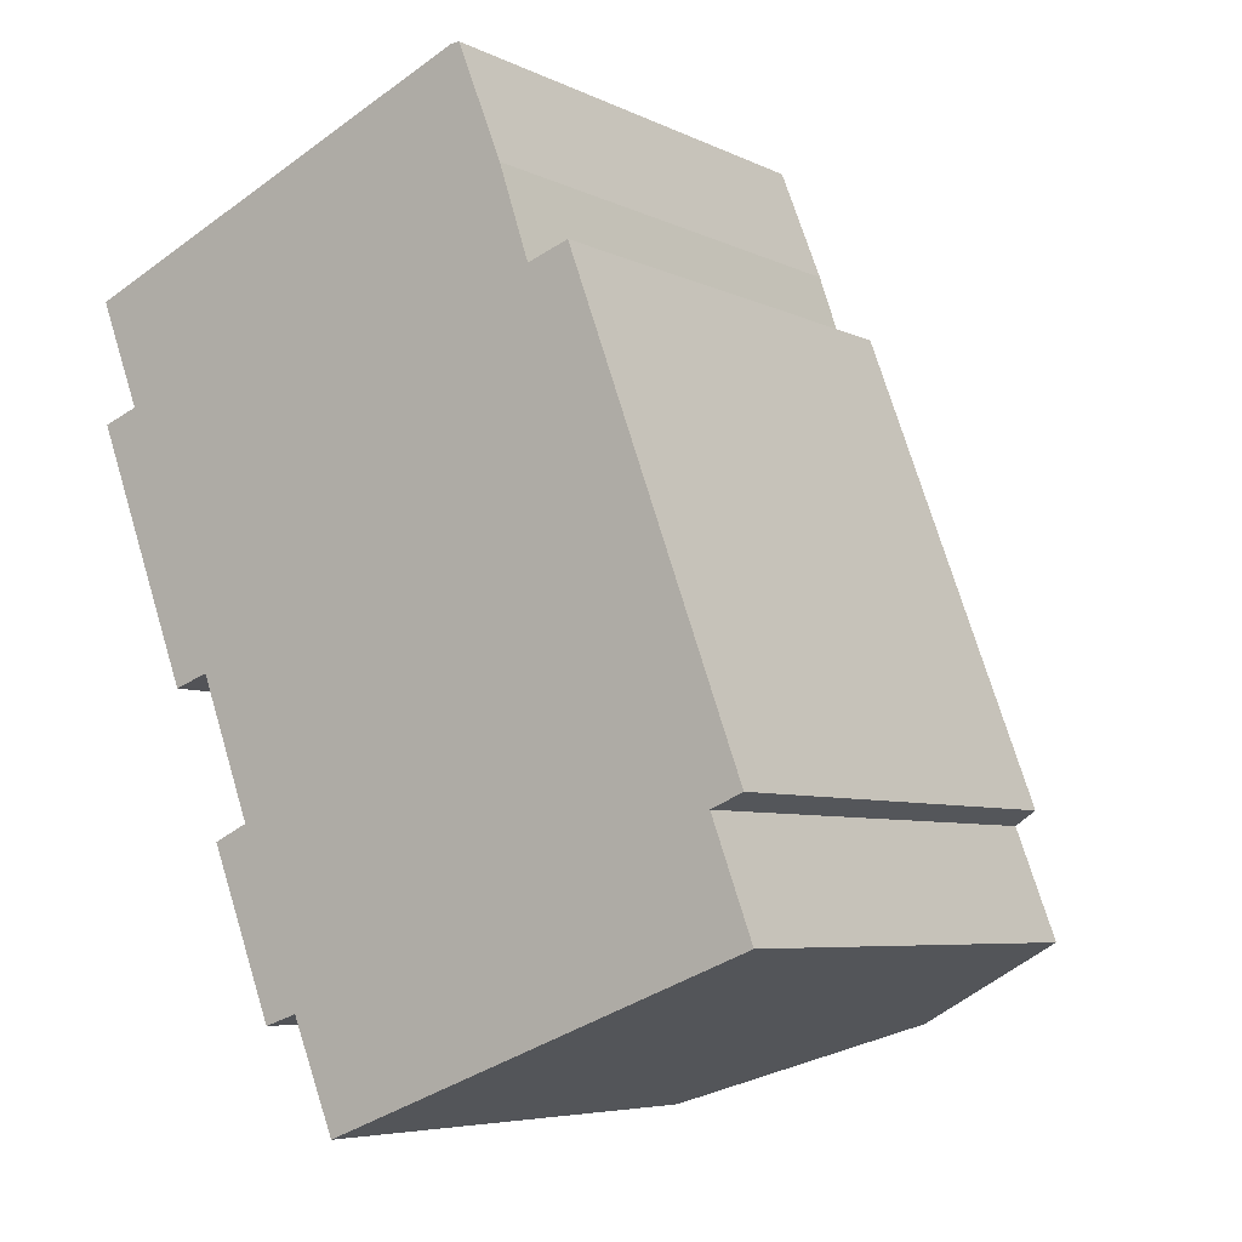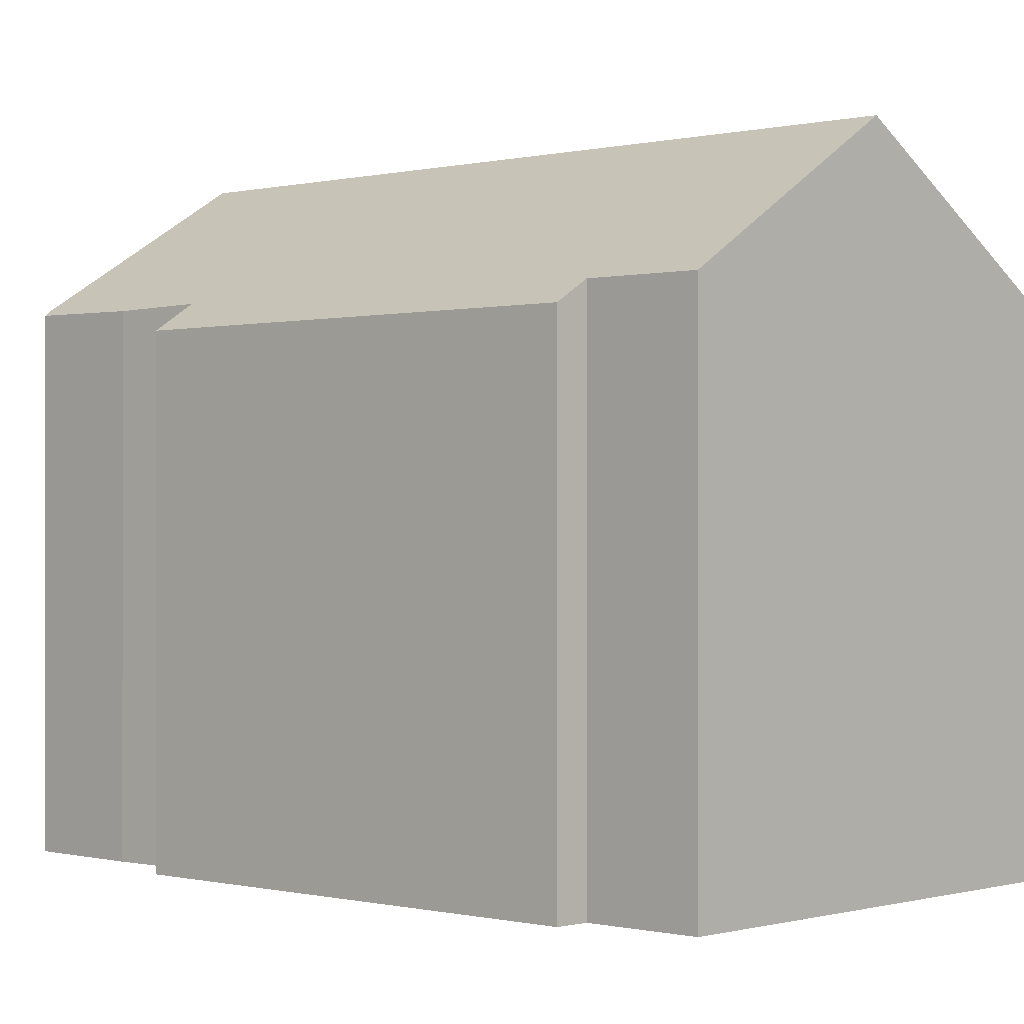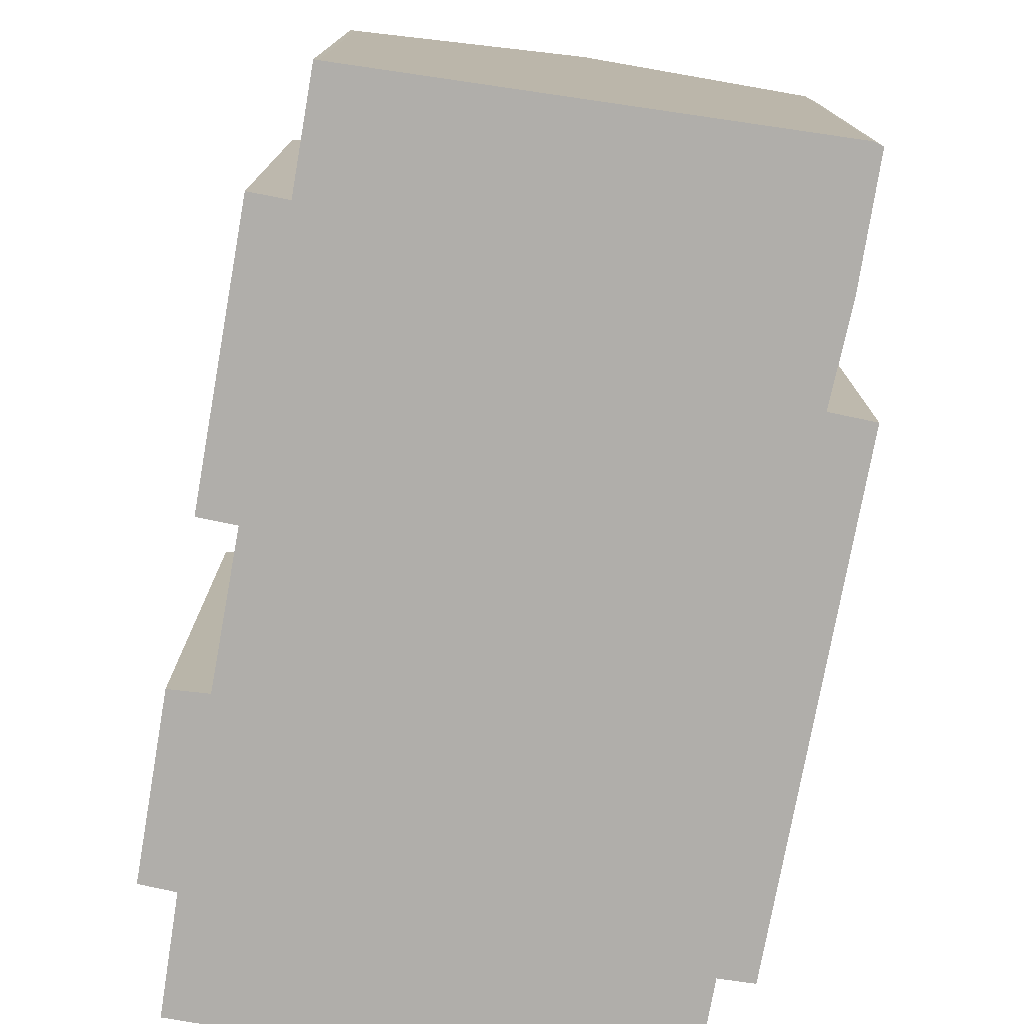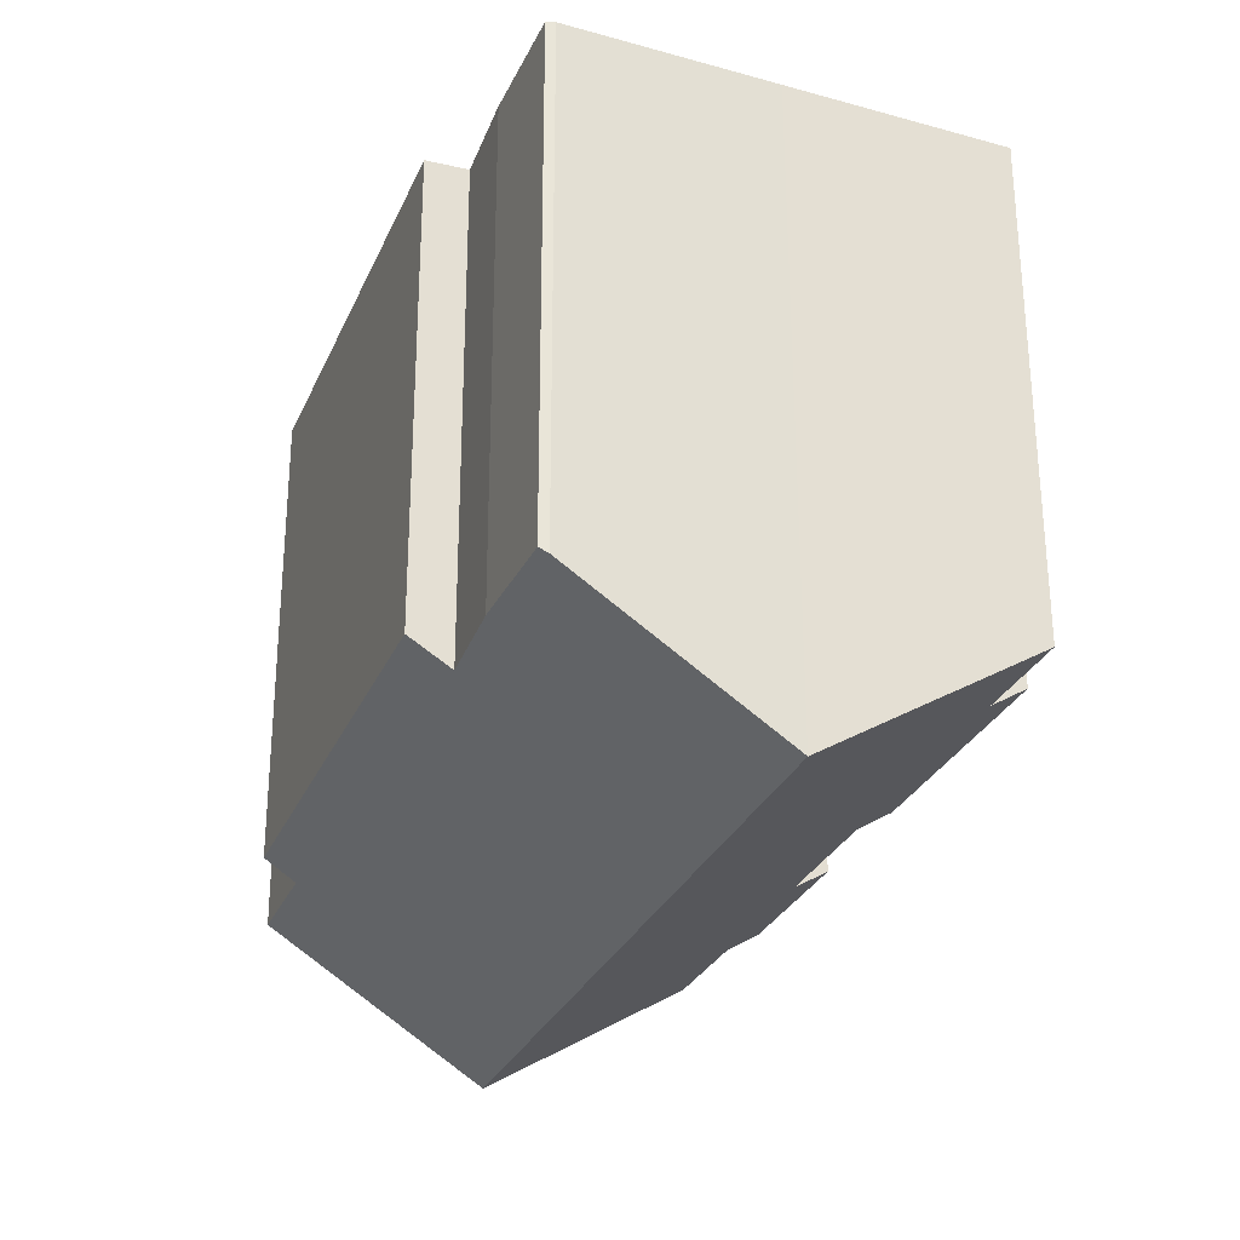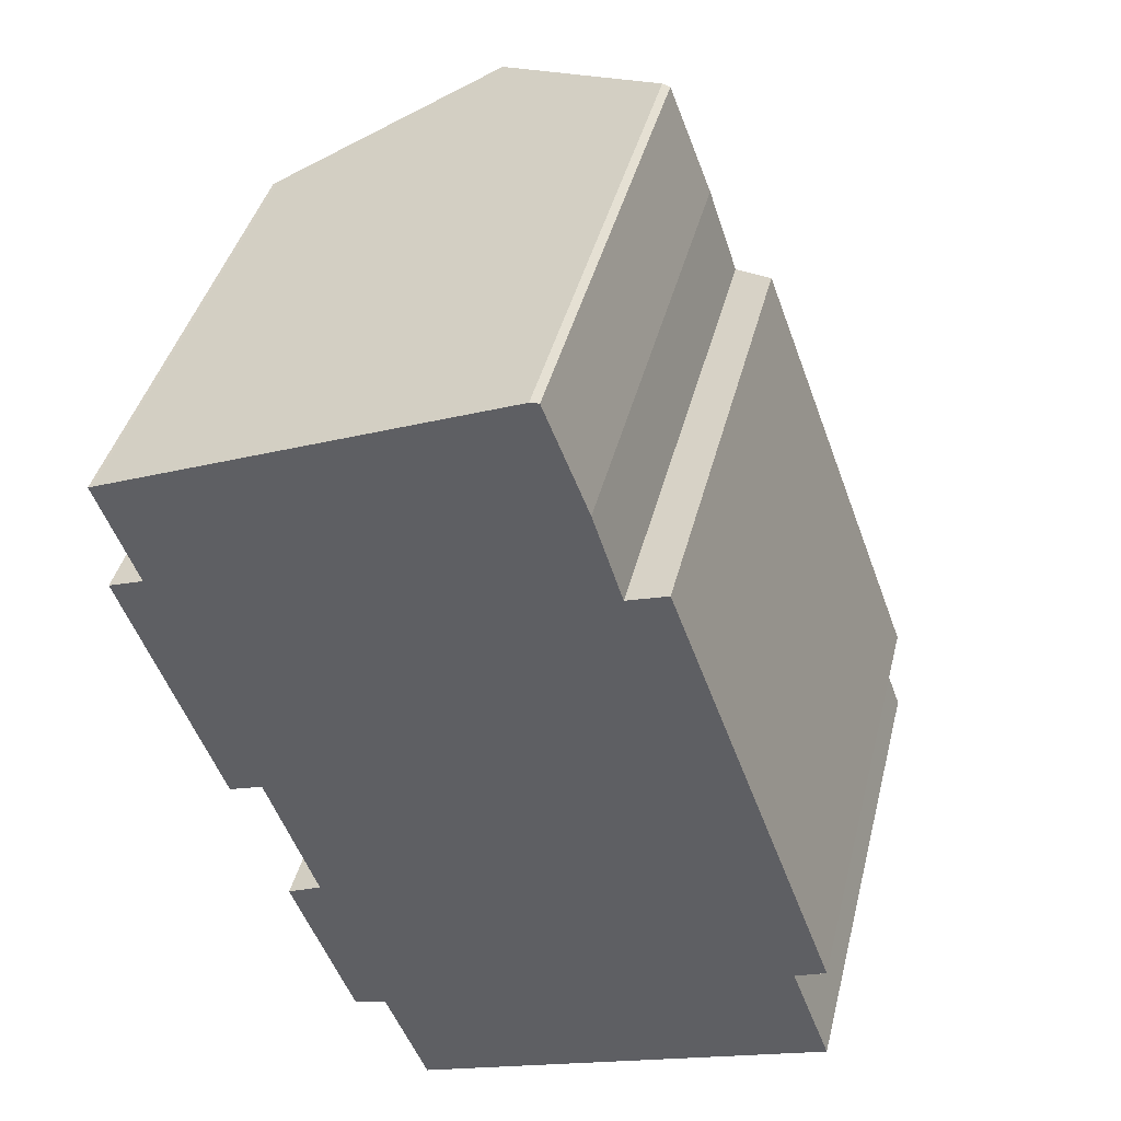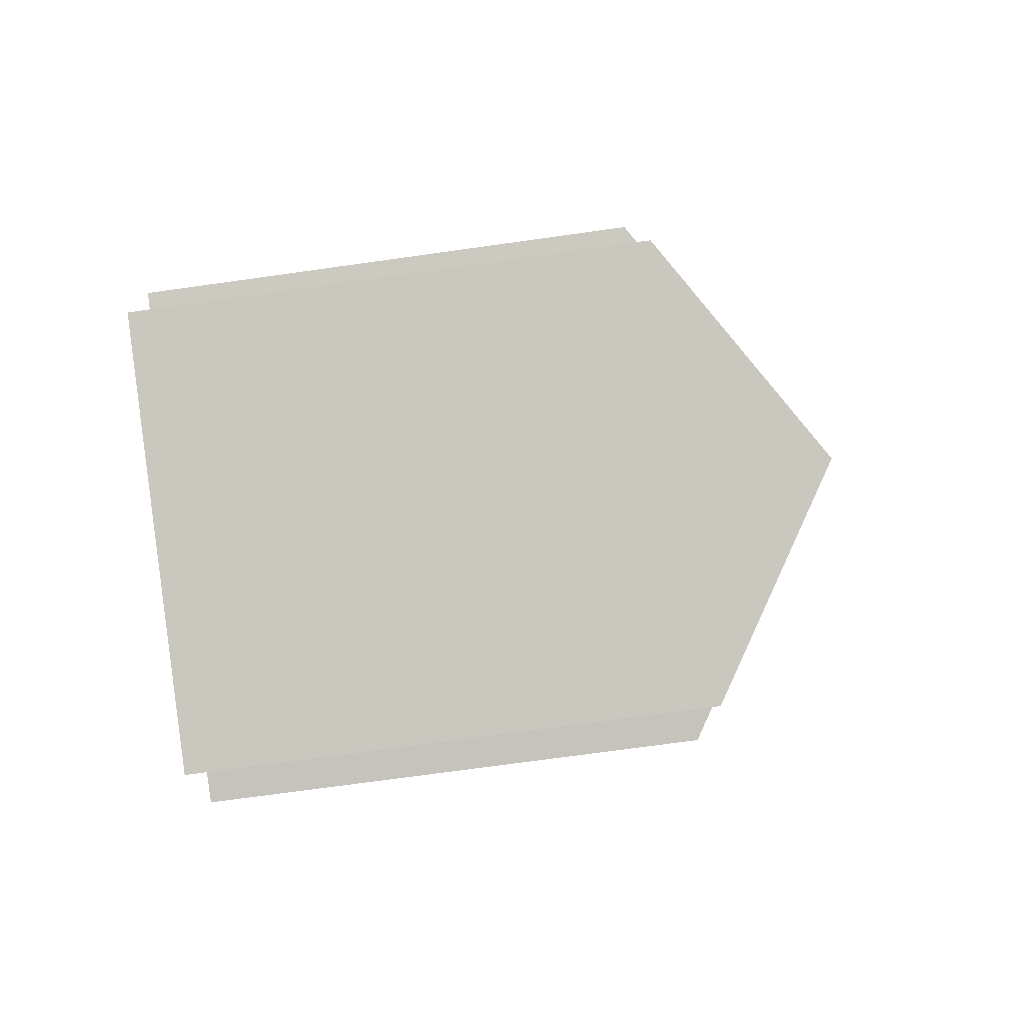
<metadata>
{"format":"obj","ext":"obj","renderer":"f3d","projection":"perspective","resolution":1024,"background":"white","views":[{"elev":-6.0,"azim":35.2,"up":"+Z"},{"elev":-0.2,"azim":112.3,"up":"+Y"},{"elev":-77.7,"azim":-30.9,"up":"+Y"},{"elev":61.2,"azim":179.9,"up":"+Z"},{"elev":41.2,"azim":13.8,"up":"+Z"},{"elev":-71.4,"azim":98.0,"up":"+Z"}]}
</metadata>
<code>
v  2.972 14.62 -10.8
v  0.151 14.56 -3.444
v  1.191 15.25 -3.068
v  14.61 19.41 -19.97
v  0.116 15.29 0.045
v  6.271 19.41 2.614
v  0 15.21 9.314e-16
v  3.984 15.29 -10.45
v  5.479 15.3 -14.42
v  4.472 14.62 -14.88
v  7.272 15.31 -19.25
v  6.308 14.68 -19.57
v  8.544 15.39 -22.31
v  8.526 15.38 -22.32
v  20.76 14.56 -13.97
v  14.56 15.35 -0.901
v  15.78 14.56 -0.484
v  12.37 15.34 5.067
v  12.1 15.51 5.047
v  13.68 15.29 1.764
v  19.83 15.17 -14.36
v  21.01 15.17 -17.5
v  0.053 15.25 0.021
v  0.116 -2.755e-18 0.045
v  0 0 0
v  0.053 -1.286e-18 0.021
v  6.271 -1.601e-16 2.614
v  12.1 -3.09e-16 5.047
v  12.37 -3.103e-16 5.067
v  14.56 5.517e-17 -0.901
v  15.78 2.964e-17 -0.484
v  1.191 1.879e-16 -3.068
v  0.151 2.109e-16 -3.444
v  5.479 8.828e-16 -14.42
v  4.472 9.11e-16 -14.88
v  13.68 -1.08e-16 1.764
v  20.76 8.554e-16 -13.97
v  19.83 8.791e-16 -14.36
v  21.01 1.072e-15 -17.5
v  8.526 1.367e-15 -22.32
v  14.61 1.223e-15 -19.97
v  8.544 1.366e-15 -22.31
v  7.272 1.179e-15 -19.25
v  6.308 1.199e-15 -19.57
v  3.984 6.398e-16 -10.45
v  2.972 6.616e-16 -10.8
g defaultobject
f 1 2 3
f 4 5 6
f 5 4 7
f 7 4 3
f 3 4 8
f 3 8 1
f 8 4 9
f 9 4 10
f 10 4 11
f 10 11 12
f 11 4 13
f 14 11 13
f 15 16 17
f 18 6 19
f 6 18 20
f 6 20 4
f 4 20 16
f 4 16 21
f 21 16 15
f 4 21 22
f 23 24 5
f 24 23 7
f 24 7 25
f 24 25 26
f 27 5 24
f 28 18 19
f 18 28 29
f 30 17 16
f 17 30 31
f 2 32 3
f 32 2 33
f 27 6 5
f 6 27 19
f 19 27 28
f 10 34 9
f 34 10 35
f 29 20 18
f 20 29 36
f 20 30 16
f 30 20 36
f 31 15 17
f 15 31 37
f 38 22 21
f 22 38 39
f 15 38 21
f 38 15 37
f 39 4 22
f 4 39 13
f 13 39 14
f 14 39 40
f 40 39 41
f 40 41 42
f 43 12 11
f 12 43 44
f 45 1 8
f 1 45 46
f 40 11 14
f 11 40 43
f 44 10 12
f 10 44 35
f 34 8 9
f 8 34 45
f 46 2 1
f 2 46 33
f 32 7 3
f 7 32 25
f 42 43 40
f 43 42 41
f 43 35 44
f 35 43 41
f 35 41 39
f 35 39 34
f 34 39 45
f 45 33 46
f 33 45 39
f 33 39 38
f 33 38 37
f 33 37 30
f 30 37 31
f 33 30 32
f 32 30 25
f 25 30 24
f 24 30 27
f 30 28 27
f 28 30 36
f 28 36 29

</code>
